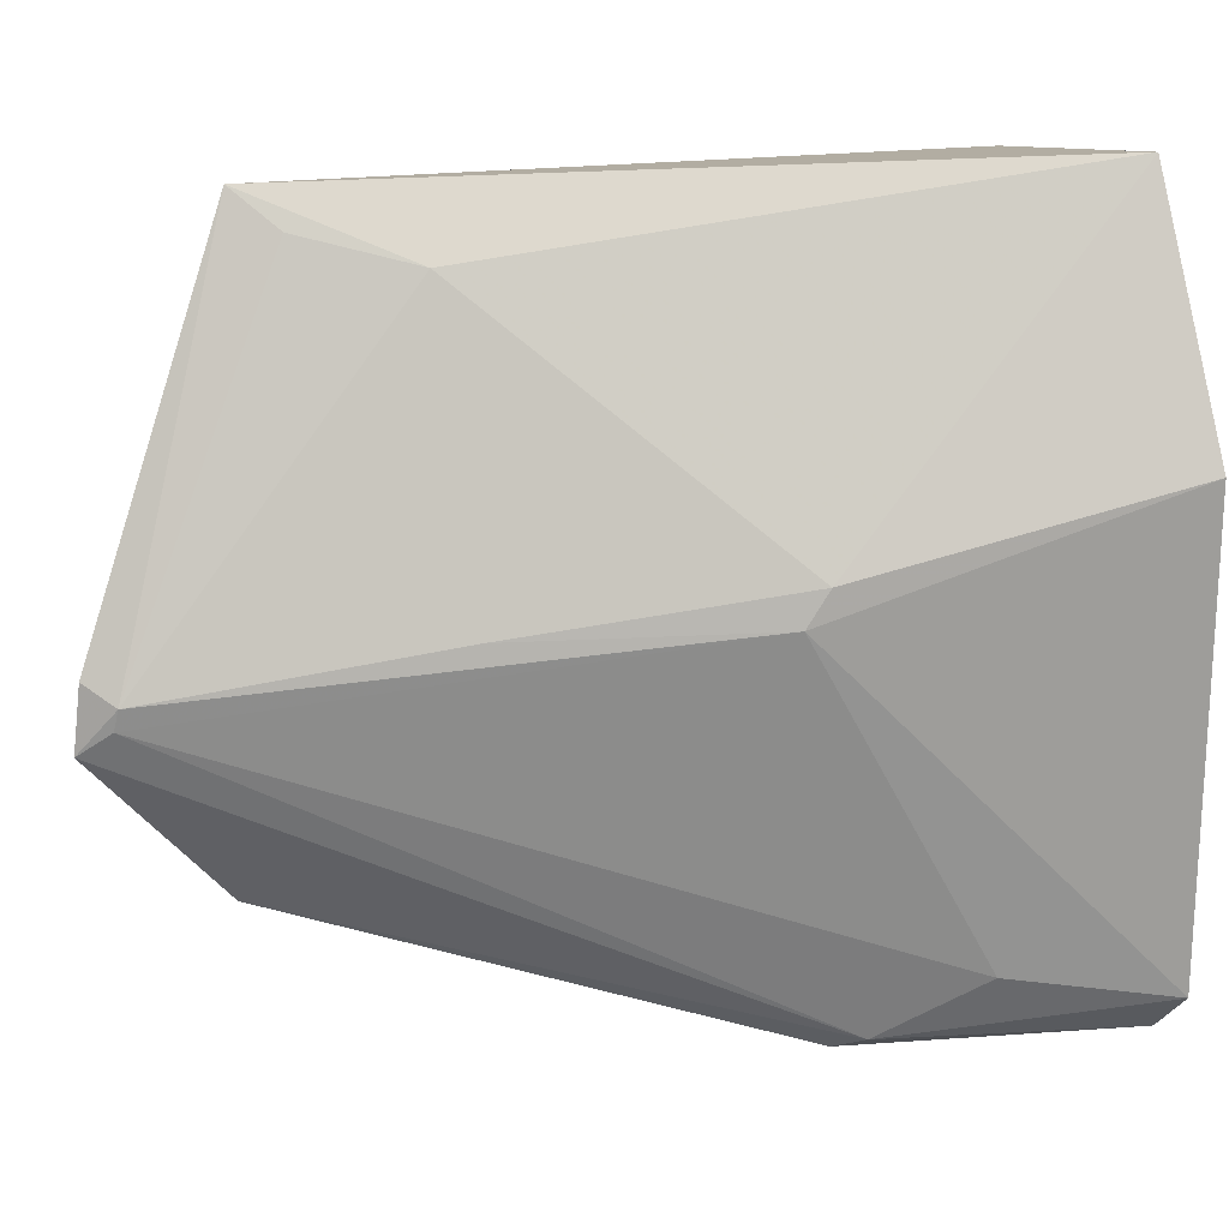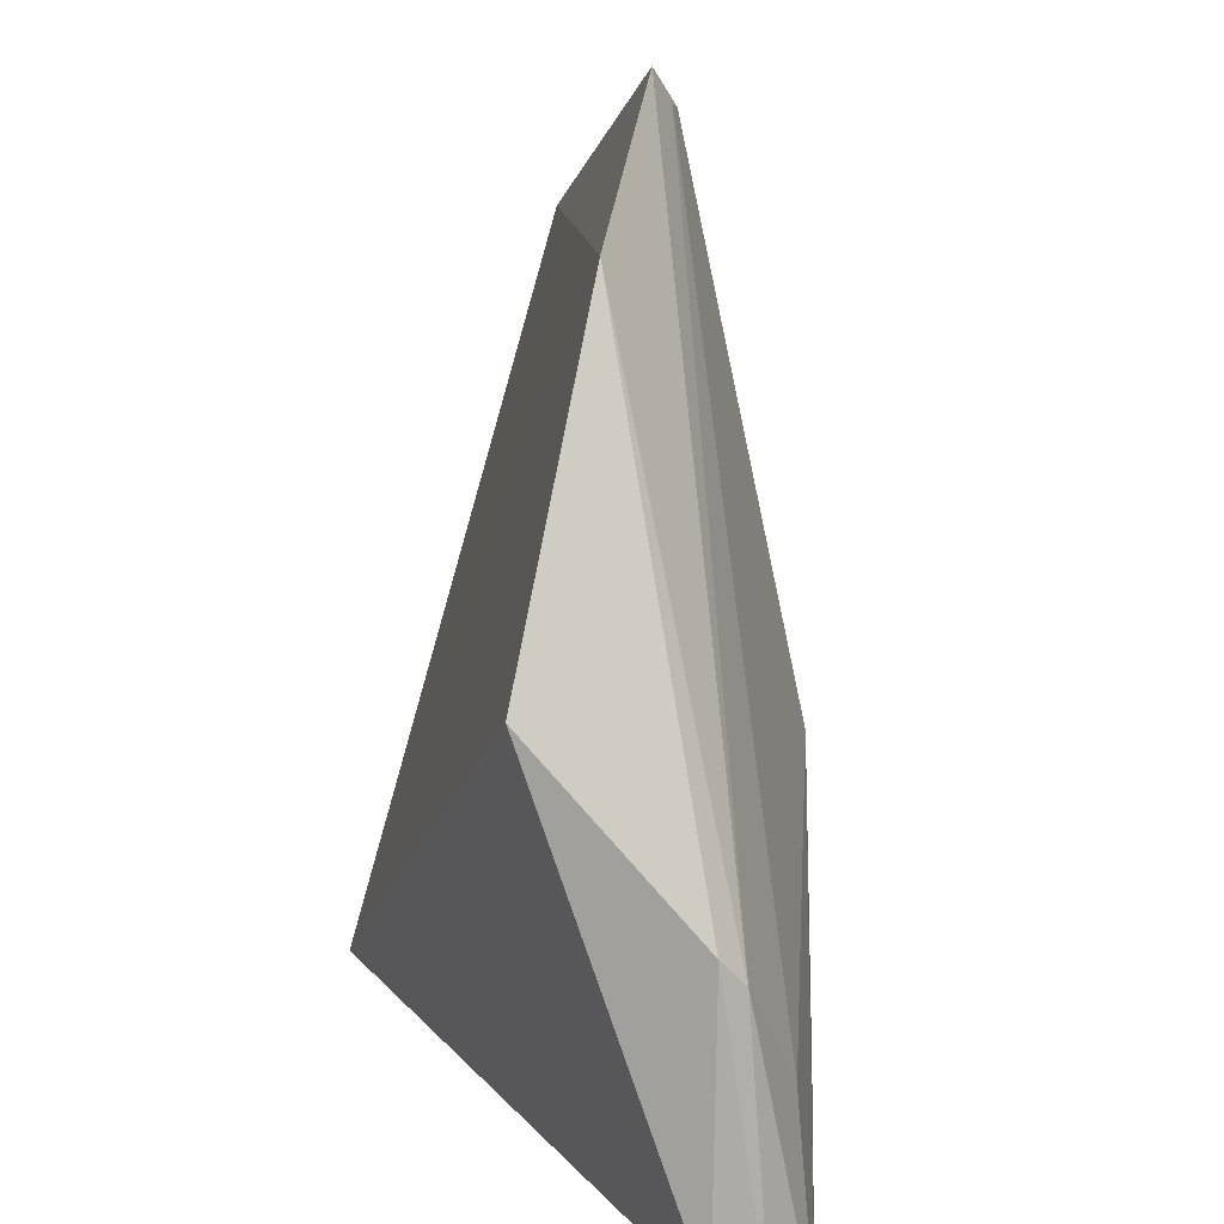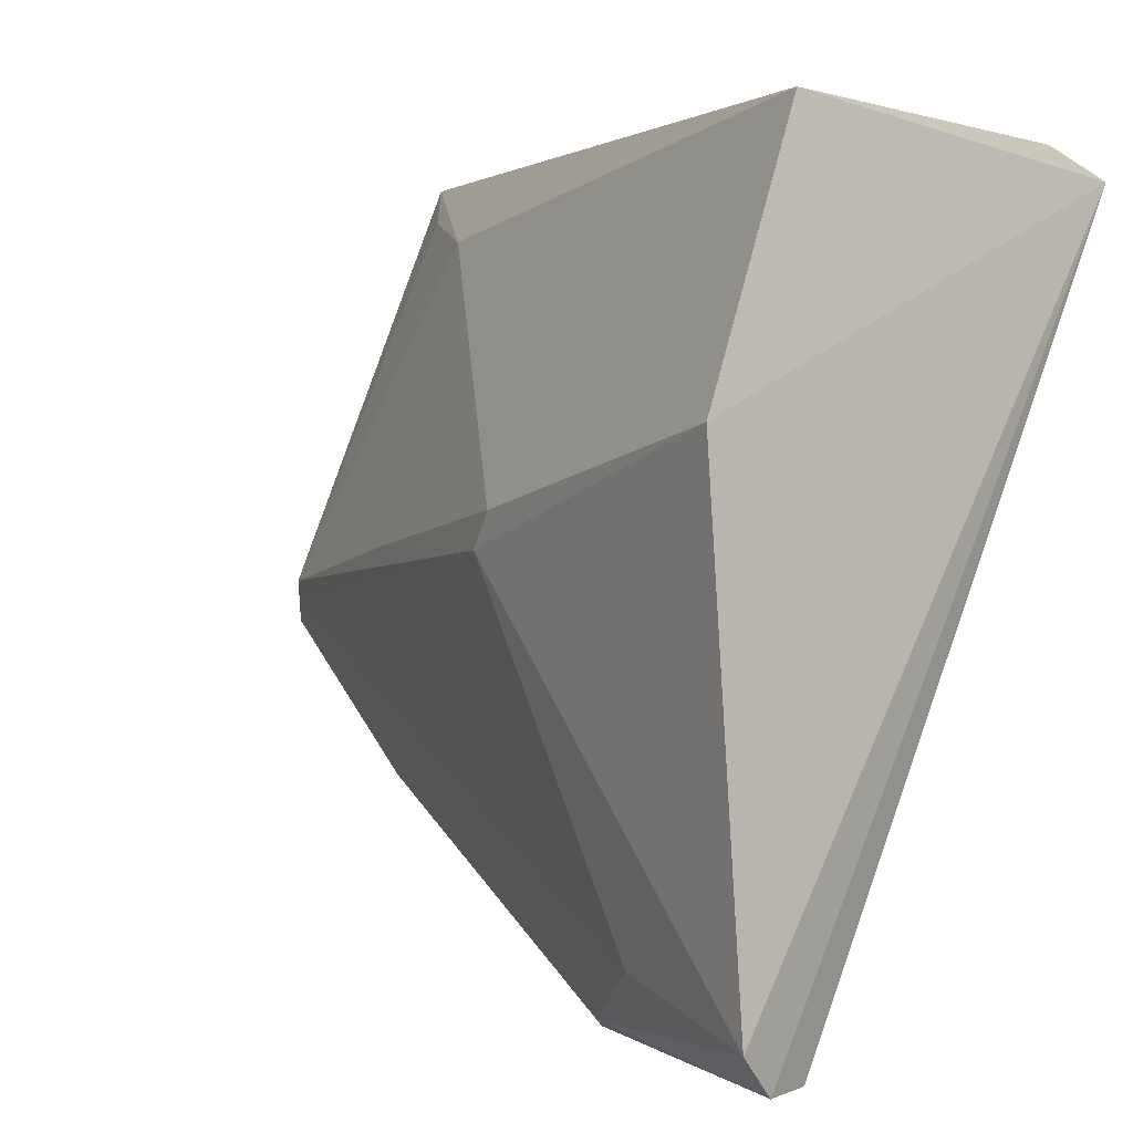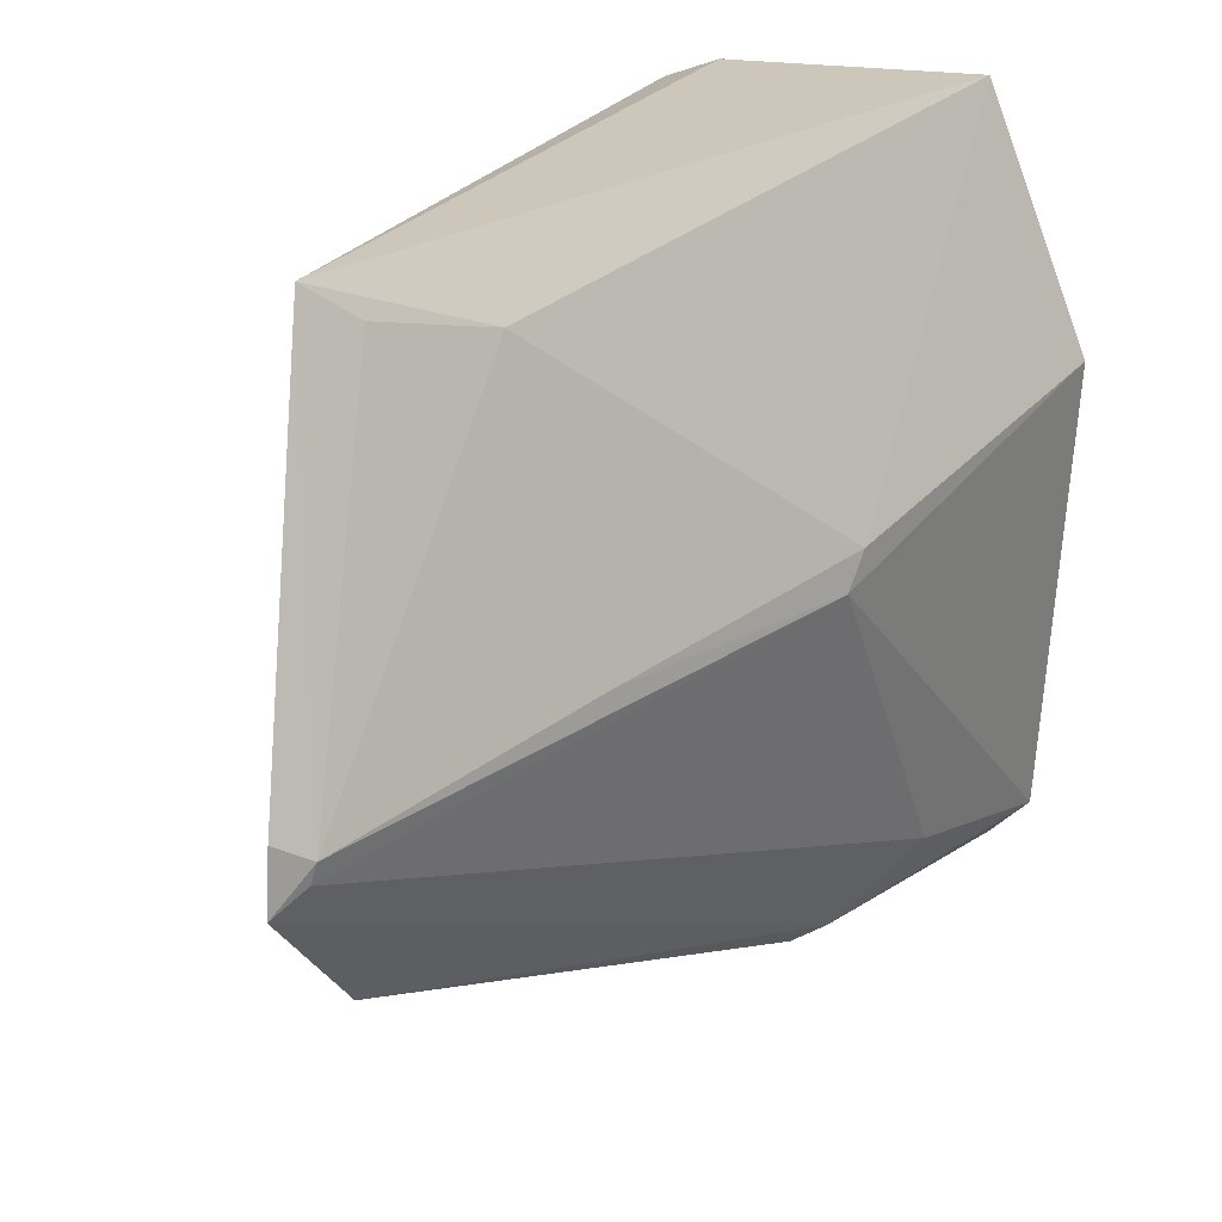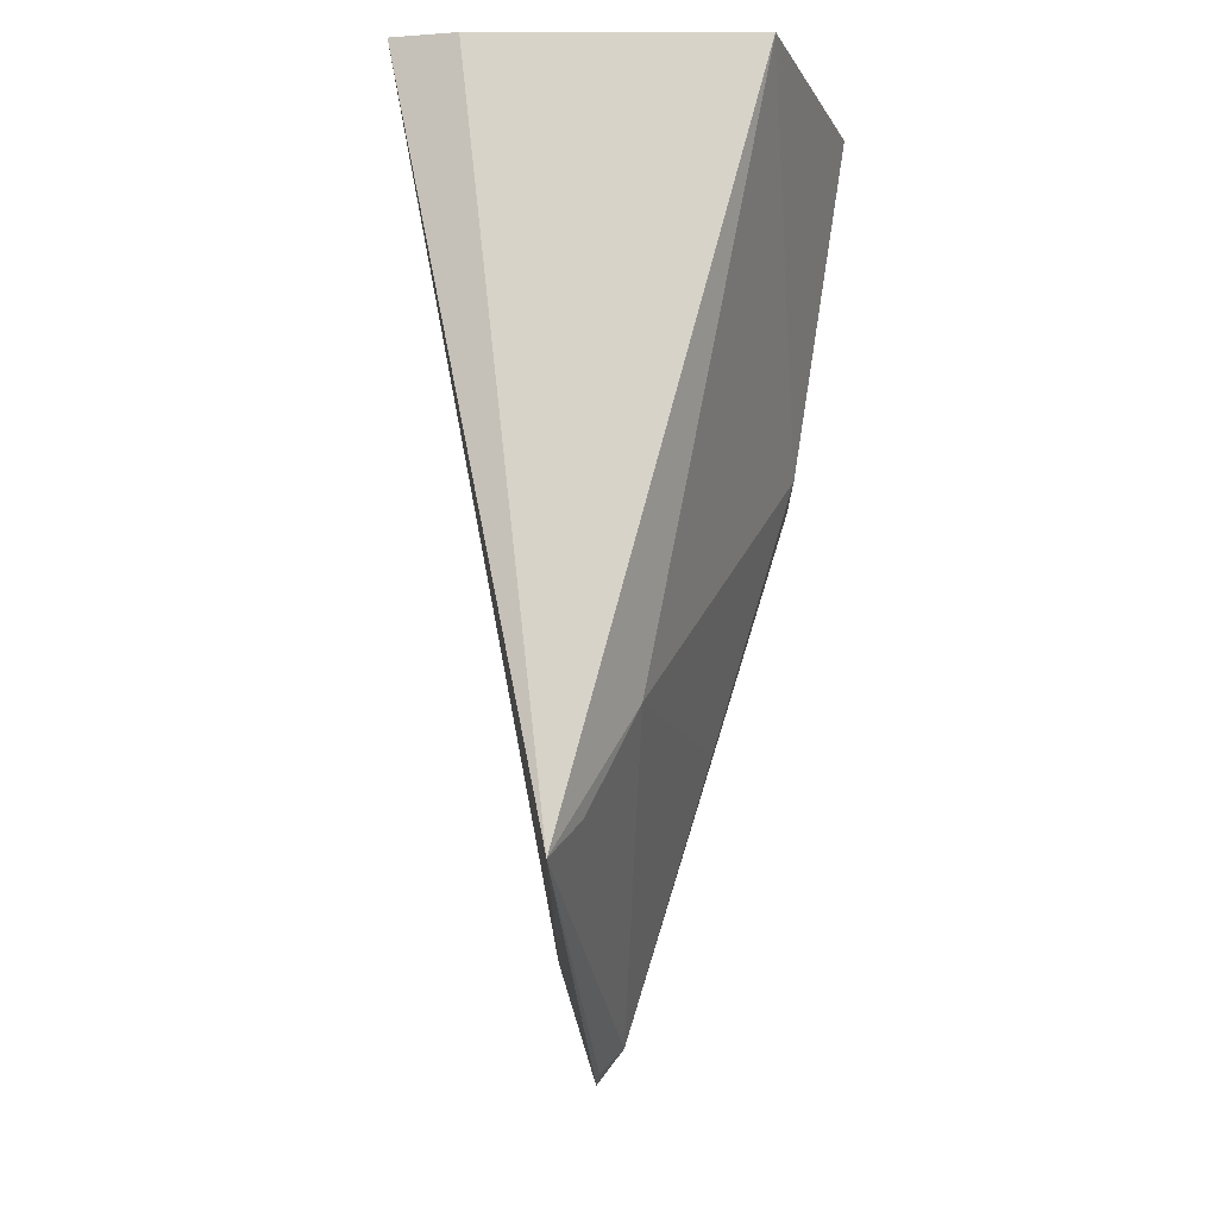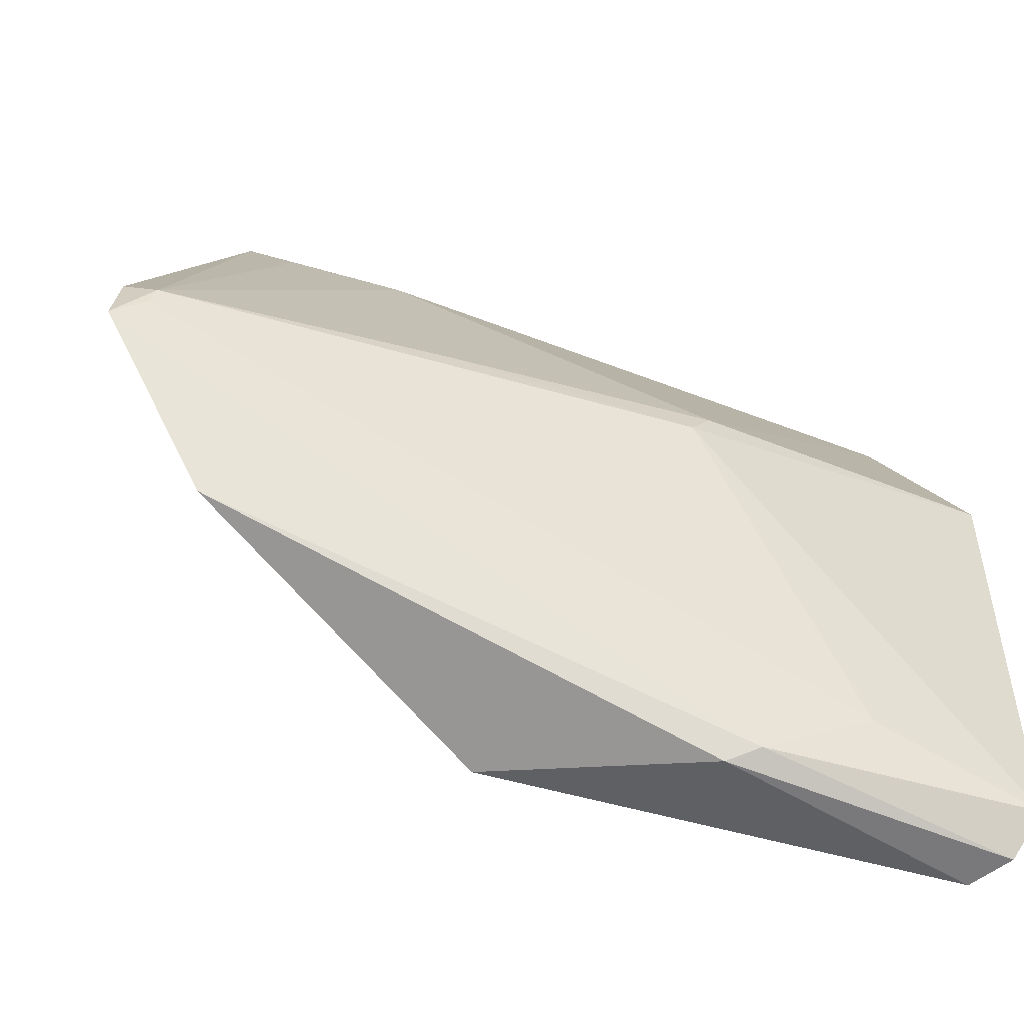
<metadata>
{"format":"obj","ext":"obj","renderer":"f3d","projection":"perspective","resolution":1024,"background":"white","views":[{"elev":15.8,"azim":69.1,"up":"+Z"},{"elev":-76.9,"azim":-4.8,"up":"+Z"},{"elev":2.8,"azim":141.7,"up":"+Z"},{"elev":25.4,"azim":32.8,"up":"+Z"},{"elev":-14.2,"azim":-4.2,"up":"+Y"},{"elev":-58.4,"azim":53.9,"up":"+Z"}]}
</metadata>
<code>
v 0.04509 0.07183 0.03582
v 0.04776 0.05744 0.02092
v 0.04984 0.07255 0.02423
v 0.04469 0.07197 0.000884
v 0.03605 0.03814 0.03508
v 0.04855 0.07305 0.002684
v 0.03991 0.04476 0.0322
v 0.02938 0.07222 0.03341
v 0.0393 0.03102 0.01489
v 0.04765 0.05641 0.01933
v 0.03231 0.07194 0.03465
v 0.04684 0.07257 0.0008767
v 0.04039 0.03252 0.0169
v 0.03607 0.05255 0.0028
v 0.04497 0.06071 0.001371
v 0.03754 0.03992 0.03343
v 0.03925 0.03135 0.01773
v 0.04415 0.04521 0.01909
v 0.03796 0.03723 0.00794
v 0.04383 0.0596 0.0007722
v 0.04017 0.03235 0.01596
v 0.04723 0.06515 0.004213
f 1 2 3
f 7 2 1
f 7 1 5
f 8 1 3
f 8 3 6
f 10 6 3
f 10 3 2
f 11 8 5
f 11 5 1
f 11 1 8
f 12 8 6
f 12 4 8
f 14 8 4
f 15 12 6
f 16 13 7
f 16 7 5
f 16 5 13
f 17 13 5
f 17 5 9
f 17 9 13
f 18 2 7
f 18 7 13
f 18 13 10
f 18 10 2
f 19 9 5
f 19 5 8
f 19 8 14
f 19 15 9
f 20 14 4
f 20 4 12
f 20 12 15
f 20 19 14
f 20 15 19
f 21 13 9
f 21 9 15
f 21 10 13
f 22 15 6
f 22 6 10
f 22 21 15
f 22 10 21

</code>
